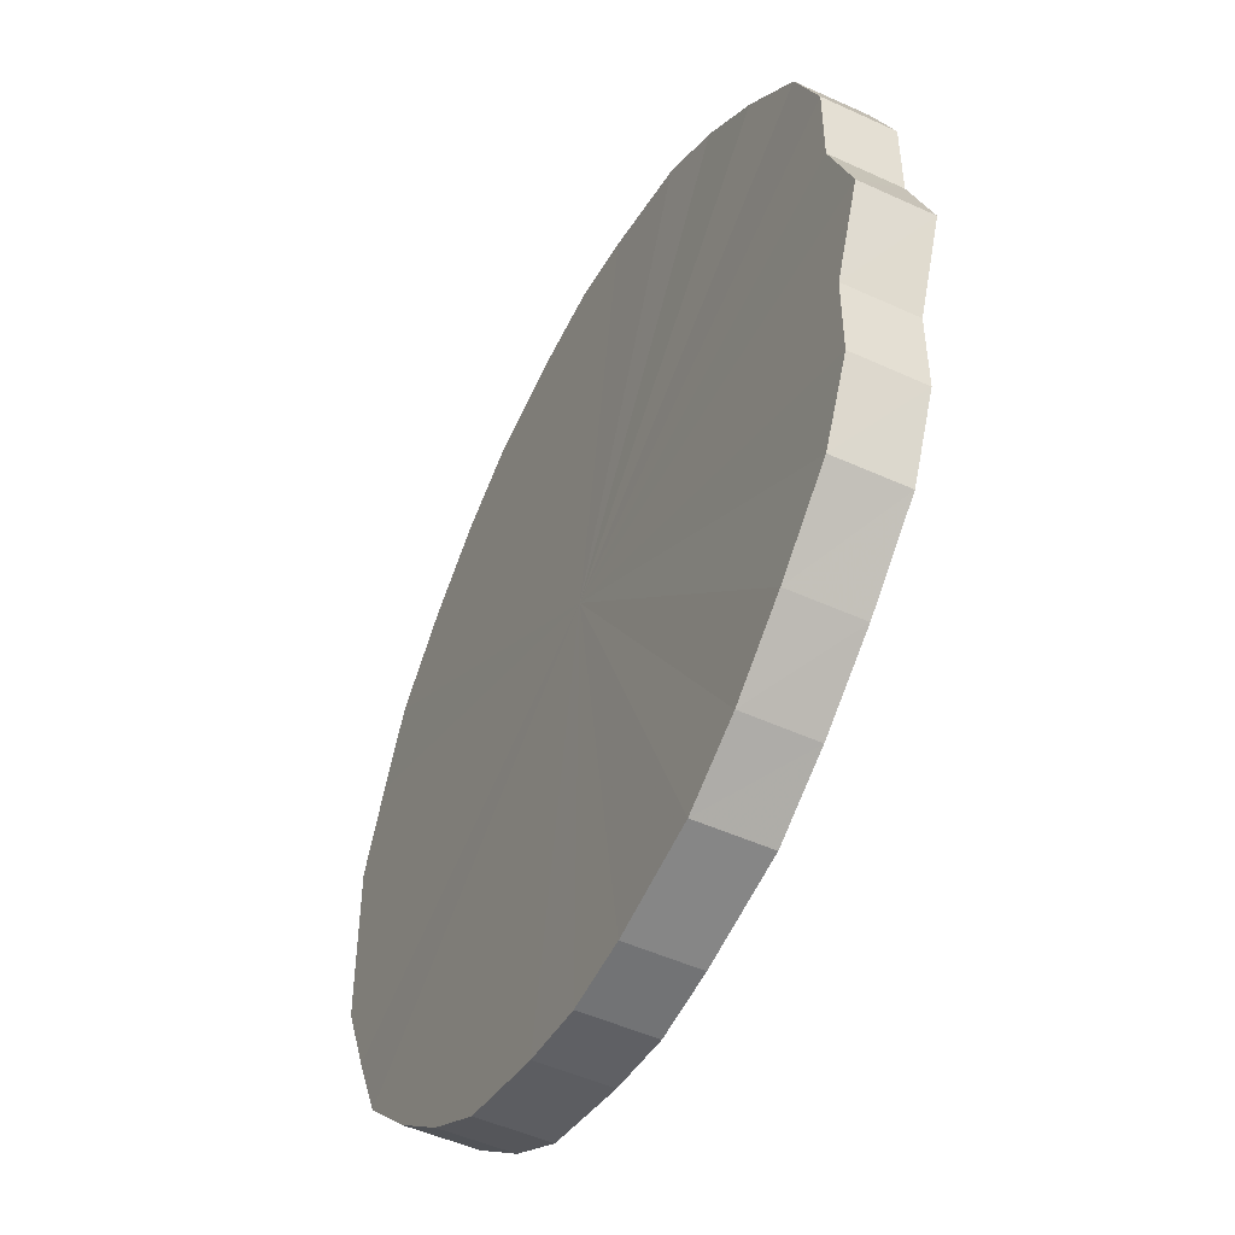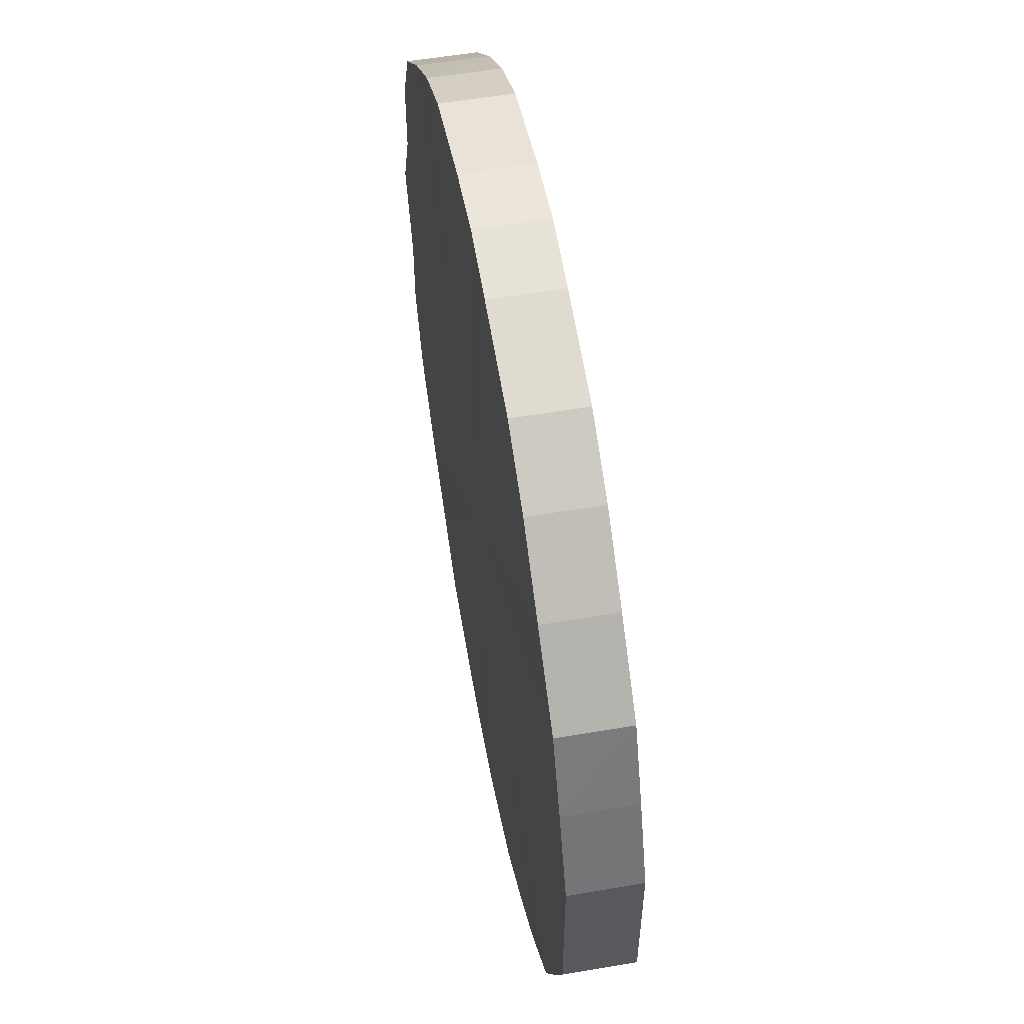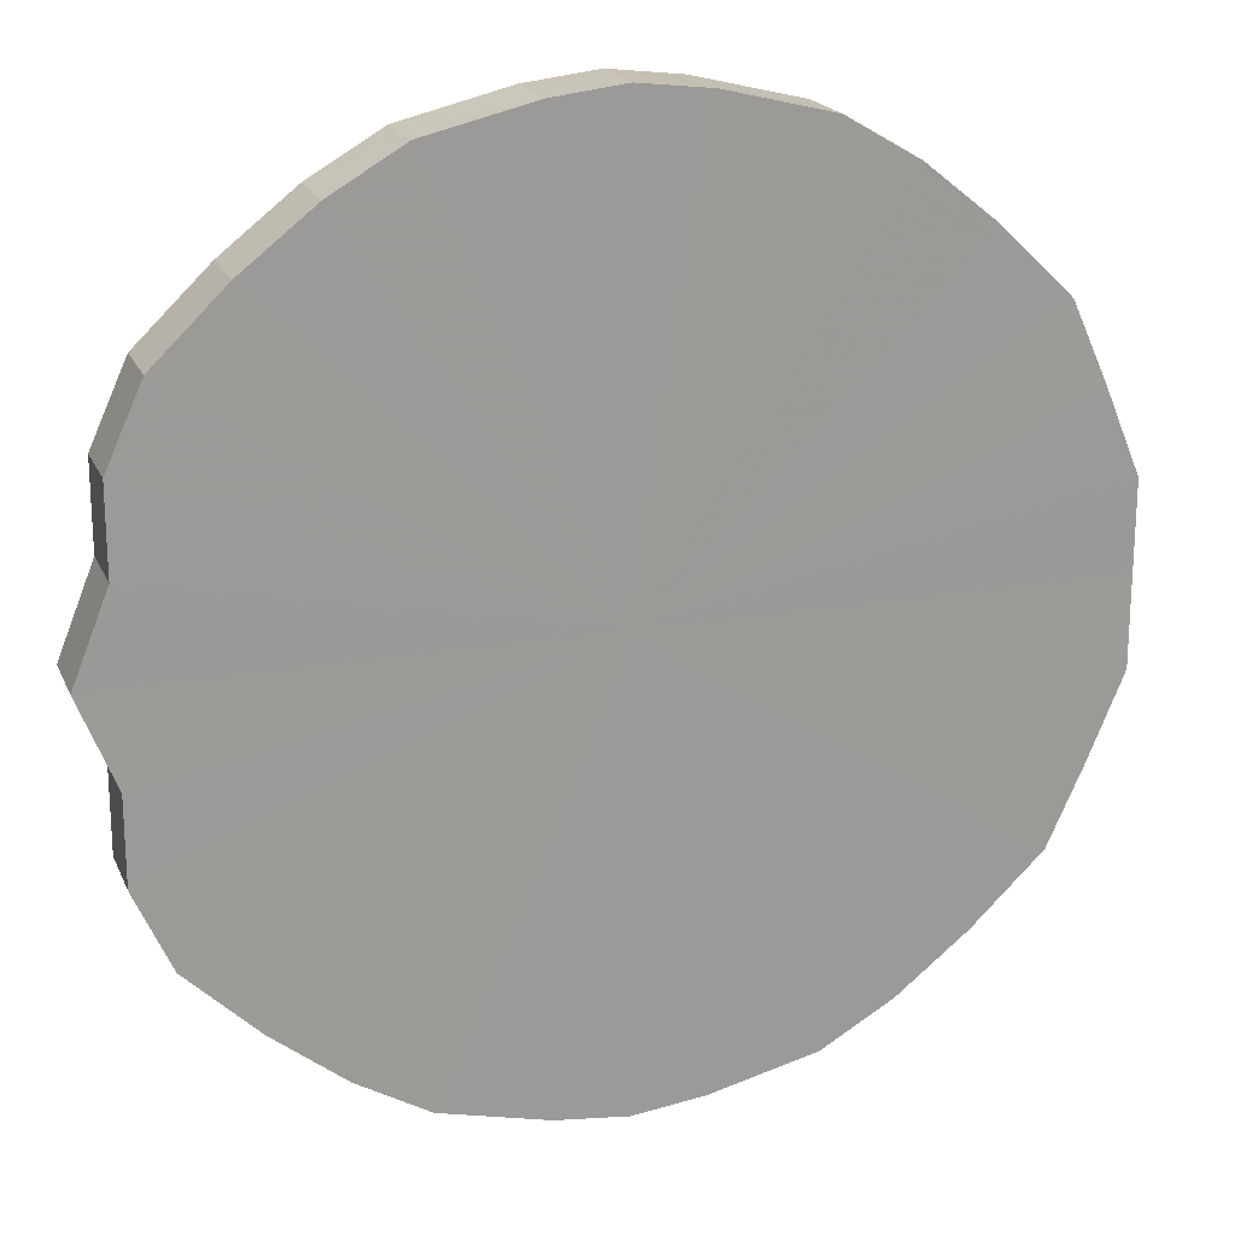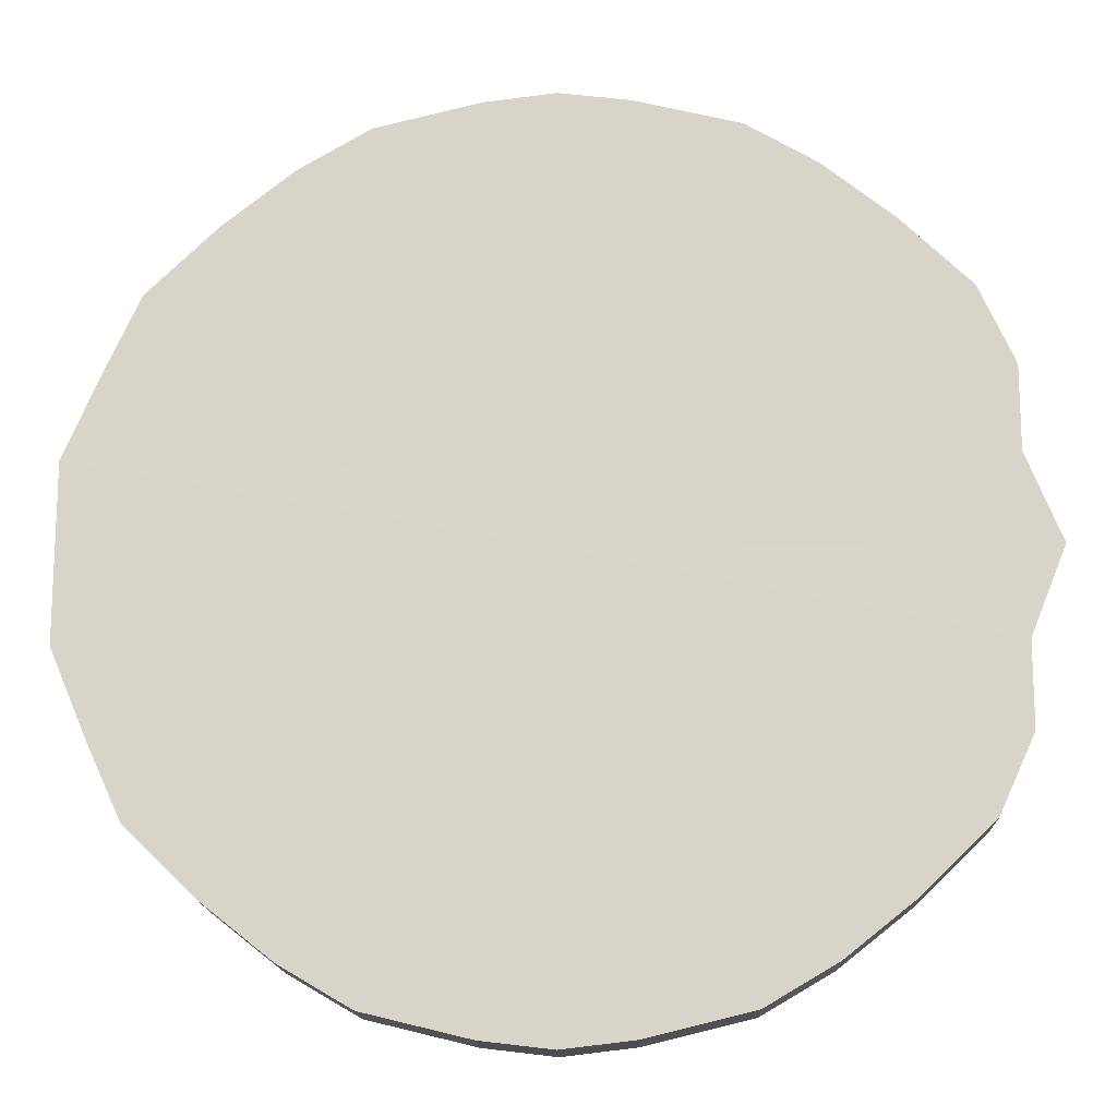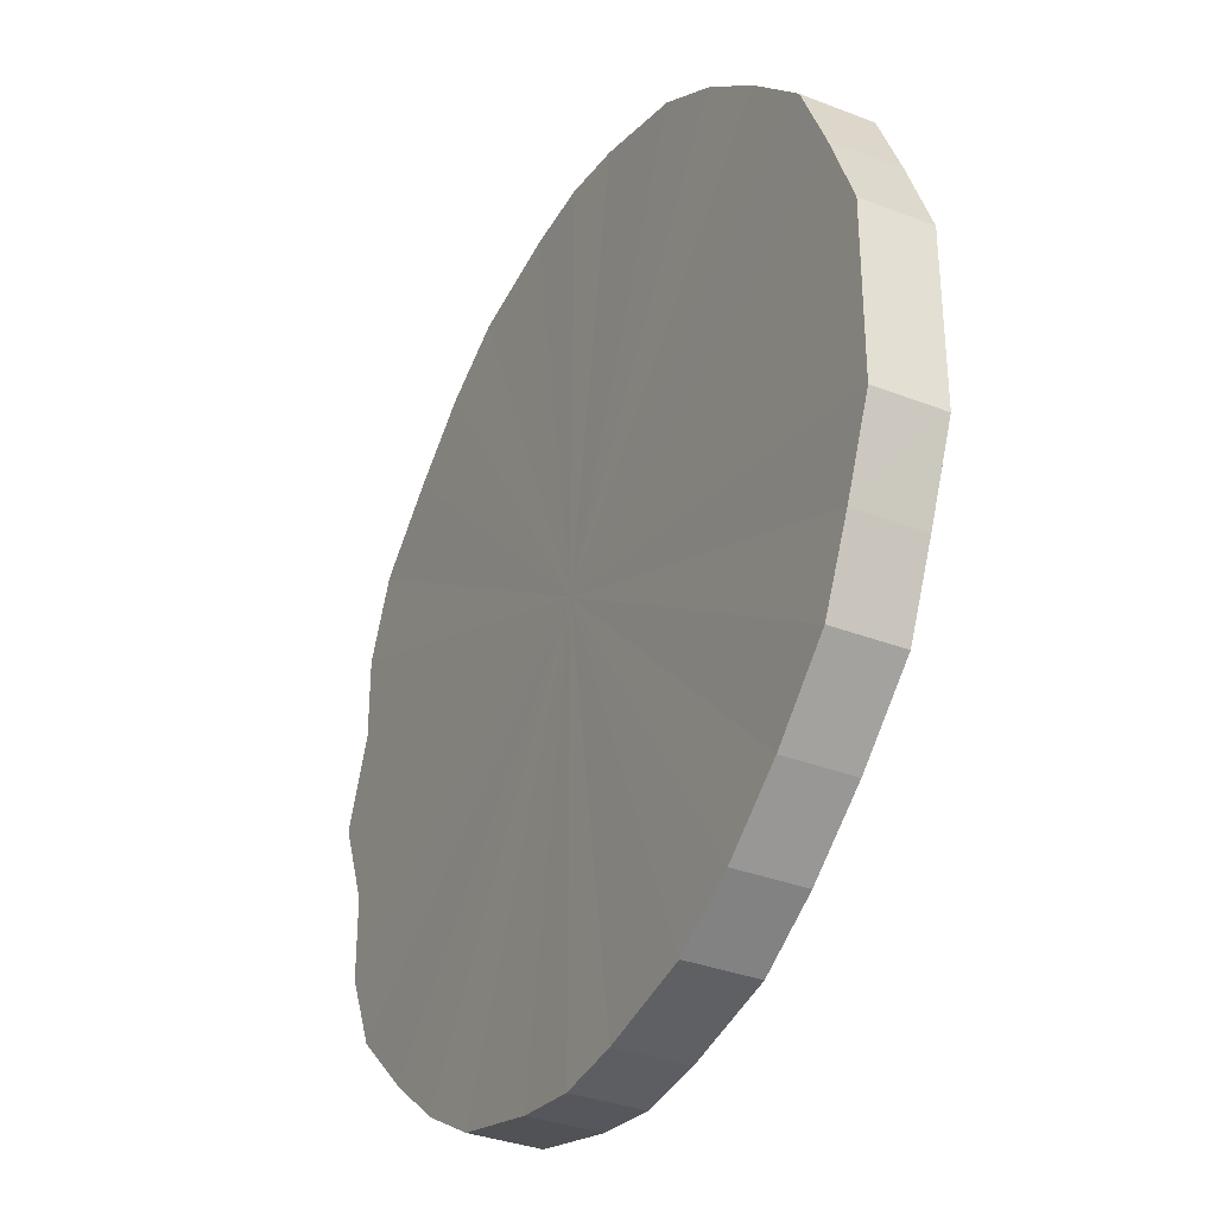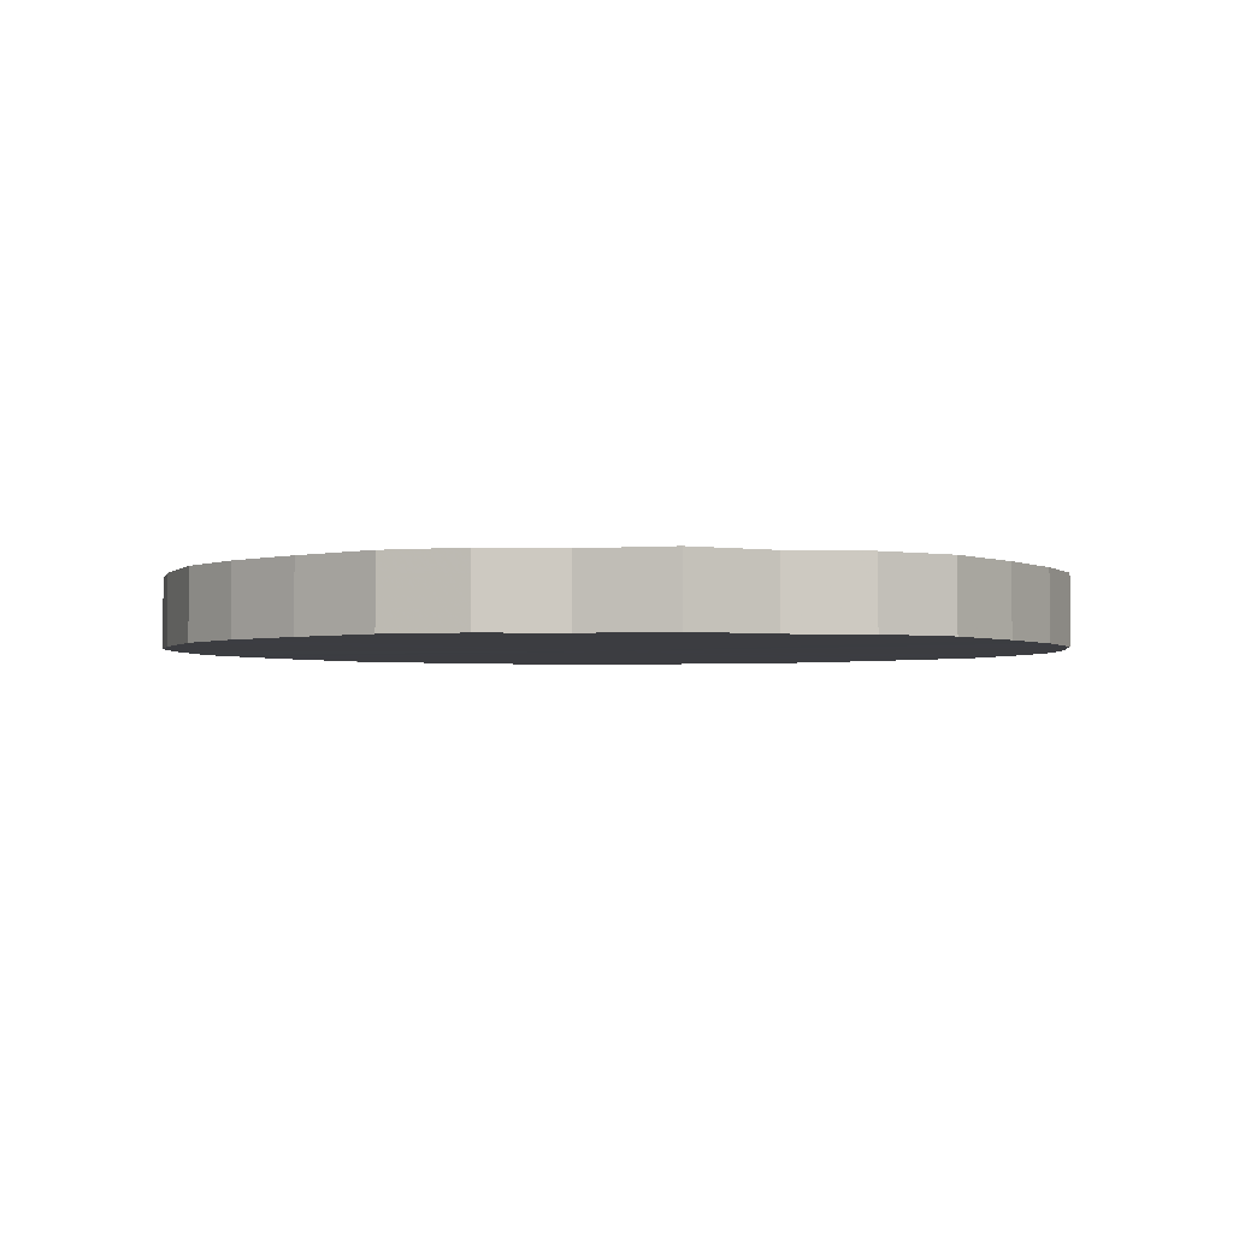
<metadata>
{"format":"obj","ext":"obj","renderer":"f3d","projection":"perspective","resolution":1024,"background":"white","views":[{"elev":-49.5,"azim":63.2,"up":"+Z"},{"elev":56.9,"azim":-100.3,"up":"+Z"},{"elev":19.7,"azim":161.6,"up":"+Z"},{"elev":-15.5,"azim":2.0,"up":"+Z"},{"elev":-33.4,"azim":-118.1,"up":"+Z"},{"elev":-2.8,"azim":83.2,"up":"+Y"}]}
</metadata>
<code>
o 26849
v 2206 1889 15.82
v 2206 1889 15.85
v 2206 1889 15.82
v 2206 1889 15.87
v 2206 1889 15.85
v 2206 1889 15.8
v 2206 1889 15.8
v 2206 1889 15.89
v 2206 1889 15.87
v 2206 1889 15.77
v 2206 1889 15.77
v 2206 1889 15.91
v 2206 1889 15.89
v 2206 1889 15.75
v 2206 1889 15.75
v 2206 1889 15.93
v 2206 1889 15.91
v 2206 1889 15.73
v 2206 1889 15.73
v 2206 1889 15.94
v 2206 1889 15.93
v 2206 1889 15.71
v 2206 1889 15.71
v 2206 1889 15.95
v 2206 1889 15.94
v 2206 1889 15.7
v 2206 1889 15.7
v 2206 1889 15.95
v 2206 1889 15.95
v 2206 1889 15.7
v 2206 1889 15.7
v 2206 1889 15.95
v 2206 1889 15.95
v 2206 1889 15.69
v 2206 1889 15.69
v 2206 1889 15.94
v 2206 1889 15.95
v 2206 1889 15.7
v 2206 1889 15.7
v 2206 1889 15.93
v 2206 1889 15.94
v 2206 1889 15.7
v 2206 1889 15.7
v 2206 1889 15.91
v 2206 1889 15.93
v 2206 1889 15.71
v 2206 1889 15.71
v 2207 1889 15.89
v 2206 1889 15.91
v 2206 1889 15.73
v 2206 1889 15.73
v 2207 1889 15.87
v 2207 1889 15.89
v 2207 1889 15.75
v 2207 1889 15.75
v 2207 1889 15.85
v 2207 1889 15.87
v 2207 1889 15.77
v 2207 1889 15.77
v 2207 1889 15.82
v 2207 1889 15.85
v 2207 1889 15.8
v 2207 1889 15.8
v 2207 1889 15.82
v 2206 1889 15.82
v 2206 1889 15.85
v 2206 1889 15.85
v 2206 1889 15.87
v 2206 1889 15.87
v 2206 1889 15.8
v 2206 1889 15.82
v 2206 1889 15.77
v 2206 1889 15.8
v 2206 1889 15.89
v 2206 1889 15.89
v 2206 1889 15.75
v 2206 1889 15.77
v 2206 1889 15.73
v 2206 1889 15.75
v 2206 1889 15.91
v 2206 1889 15.91
v 2206 1889 15.71
v 2206 1889 15.73
v 2206 1889 15.7
v 2206 1889 15.71
v 2206 1889 15.93
v 2206 1889 15.93
v 2206 1889 15.7
v 2206 1889 15.7
v 2206 1889 15.69
v 2206 1889 15.7
v 2206 1889 15.94
v 2206 1889 15.94
v 2206 1889 15.7
v 2206 1889 15.69
v 2206 1889 15.7
v 2206 1889 15.7
v 2206 1889 15.95
v 2206 1889 15.95
v 2206 1889 15.71
v 2206 1889 15.7
v 2206 1889 15.73
v 2206 1889 15.71
v 2206 1889 15.95
v 2206 1889 15.95
v 2207 1889 15.75
v 2206 1889 15.73
v 2207 1889 15.77
v 2207 1889 15.75
v 2206 1889 15.95
v 2206 1889 15.95
v 2207 1889 15.8
v 2207 1889 15.77
v 2207 1889 15.82
v 2207 1889 15.8
v 2206 1889 15.94
v 2206 1889 15.94
v 2207 1889 15.85
v 2207 1889 15.82
v 2207 1889 15.87
v 2207 1889 15.85
v 2206 1889 15.93
v 2206 1889 15.93
v 2207 1889 15.89
v 2207 1889 15.87
v 2206 1889 15.91
v 2207 1889 15.89
v 2206 1889 15.91
v 2206 1889 15.82
v 2206 1889 15.85
v 2206 1889 15.82
v 2206 1889 15.87
v 2206 1889 15.8
v 2206 1889 15.89
v 2206 1889 15.77
v 2206 1889 15.91
v 2206 1889 15.75
v 2206 1889 15.93
v 2206 1889 15.73
v 2206 1889 15.94
v 2206 1889 15.71
v 2206 1889 15.95
v 2206 1889 15.7
v 2206 1889 15.95
v 2206 1889 15.7
v 2206 1889 15.95
v 2206 1889 15.69
v 2206 1889 15.94
v 2206 1889 15.7
v 2206 1889 15.93
v 2206 1889 15.7
v 2206 1889 15.91
v 2206 1889 15.71
v 2207 1889 15.89
v 2206 1889 15.73
v 2207 1889 15.87
v 2207 1889 15.75
v 2207 1889 15.85
v 2207 1889 15.77
v 2207 1889 15.82
v 2207 1889 15.8
v 2206 1889 15.82
v 2206 1889 15.82
v 2206 1889 15.85
v 2206 1889 15.8
v 2206 1889 15.87
v 2206 1889 15.77
v 2206 1889 15.89
v 2206 1889 15.75
v 2206 1889 15.91
v 2206 1889 15.73
v 2206 1889 15.93
v 2206 1889 15.71
v 2206 1889 15.94
v 2206 1889 15.7
v 2206 1889 15.95
v 2206 1889 15.7
v 2206 1889 15.95
v 2206 1889 15.69
v 2206 1889 15.95
v 2206 1889 15.7
v 2206 1889 15.94
v 2206 1889 15.7
v 2206 1889 15.93
v 2206 1889 15.71
v 2206 1889 15.91
v 2206 1889 15.73
v 2207 1889 15.89
v 2207 1889 15.75
v 2207 1889 15.87
v 2207 1889 15.77
v 2207 1889 15.85
v 2207 1889 15.8
v 2207 1889 15.82
f 1 2 3
f 2 4 5
f 6 1 7
f 4 8 9
f 10 6 11
f 8 12 13
f 14 10 15
f 12 16 17
f 18 14 19
f 16 20 21
f 22 18 23
f 20 24 25
f 26 22 27
f 24 28 29
f 30 26 31
f 28 32 33
f 34 30 35
f 32 36 37
f 38 34 39
f 36 40 41
f 42 38 43
f 40 44 45
f 46 42 47
f 44 48 49
f 50 46 51
f 48 52 53
f 54 50 55
f 52 56 57
f 58 54 59
f 56 60 61
f 62 58 63
f 60 62 64
f 65 66 67
f 67 68 69
f 70 71 65
f 72 73 70
f 69 74 75
f 76 77 72
f 78 79 76
f 75 80 81
f 82 83 78
f 84 85 82
f 81 86 87
f 88 89 84
f 90 91 88
f 87 92 93
f 94 95 90
f 96 97 94
f 93 98 99
f 100 101 96
f 102 103 100
f 99 104 105
f 106 107 102
f 108 109 106
f 105 110 111
f 112 113 108
f 114 115 112
f 111 116 117
f 118 119 114
f 120 121 118
f 117 122 123
f 124 125 120
f 126 127 124
f 123 128 126
f 129 130 131
f 129 132 130
f 129 131 133
f 129 134 132
f 129 133 135
f 129 136 134
f 129 135 137
f 129 138 136
f 129 137 139
f 129 140 138
f 129 139 141
f 129 142 140
f 129 141 143
f 129 144 142
f 129 143 145
f 129 146 144
f 129 145 147
f 129 148 146
f 129 147 149
f 129 150 148
f 129 149 151
f 129 152 150
f 129 151 153
f 129 154 152
f 129 153 155
f 129 156 154
f 129 155 157
f 129 158 156
f 129 157 159
f 129 160 158
f 129 159 161
f 129 161 160
f 162 163 164
f 162 165 163
f 162 164 166
f 162 167 165
f 162 166 168
f 162 169 167
f 162 168 170
f 162 171 169
f 162 170 172
f 162 173 171
f 162 172 174
f 162 175 173
f 162 174 176
f 162 177 175
f 162 176 178
f 162 179 177
f 162 178 180
f 162 181 179
f 162 180 182
f 162 183 181
f 162 182 184
f 162 185 183
f 162 184 186
f 162 187 185
f 162 186 188
f 162 189 187
f 162 188 190
f 162 191 189
f 162 190 192
f 162 193 191
f 162 192 194
f 162 194 193

</code>
